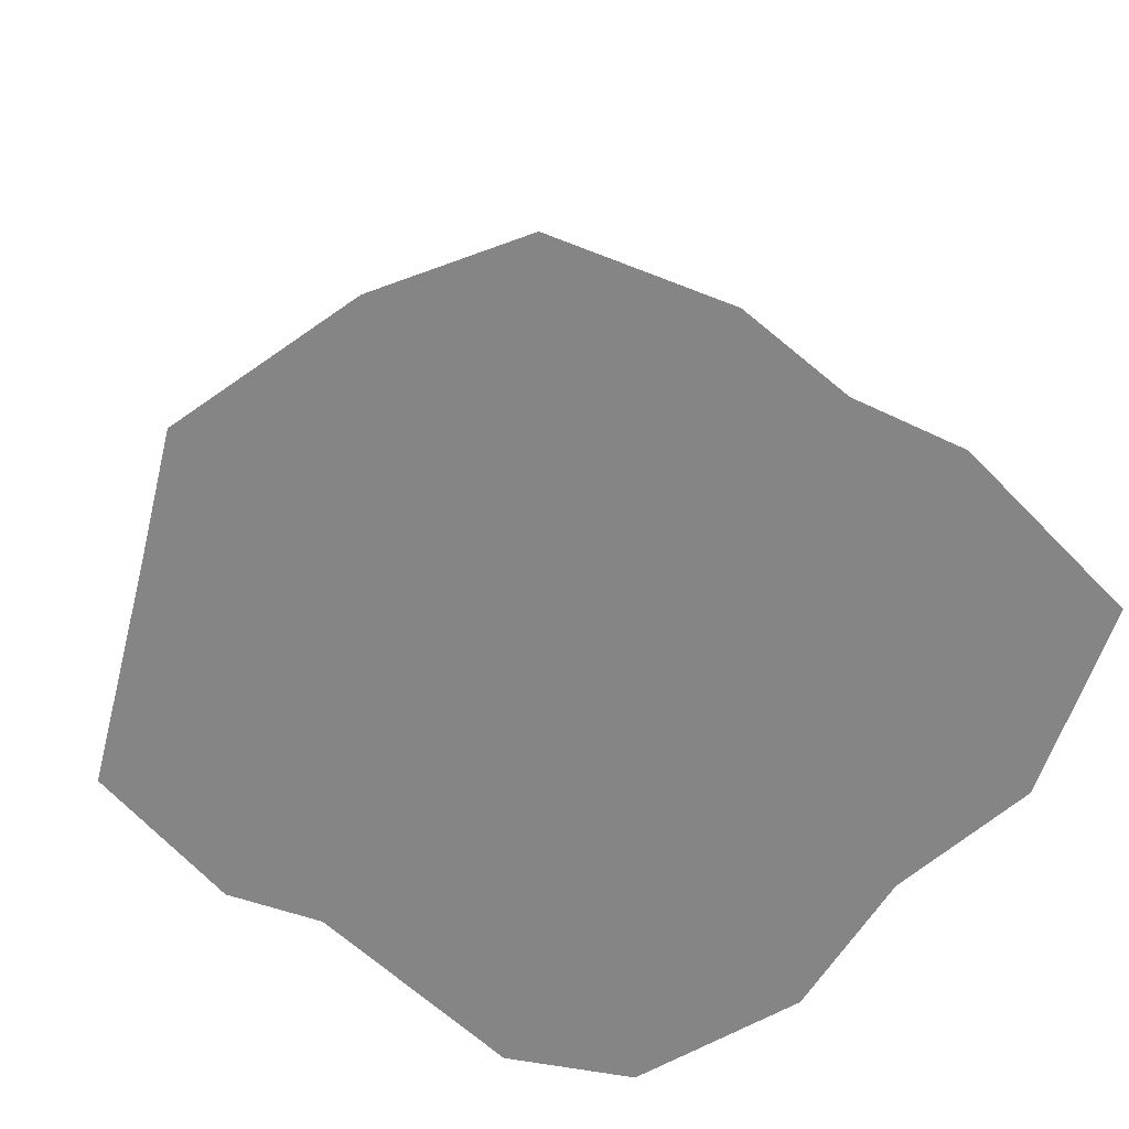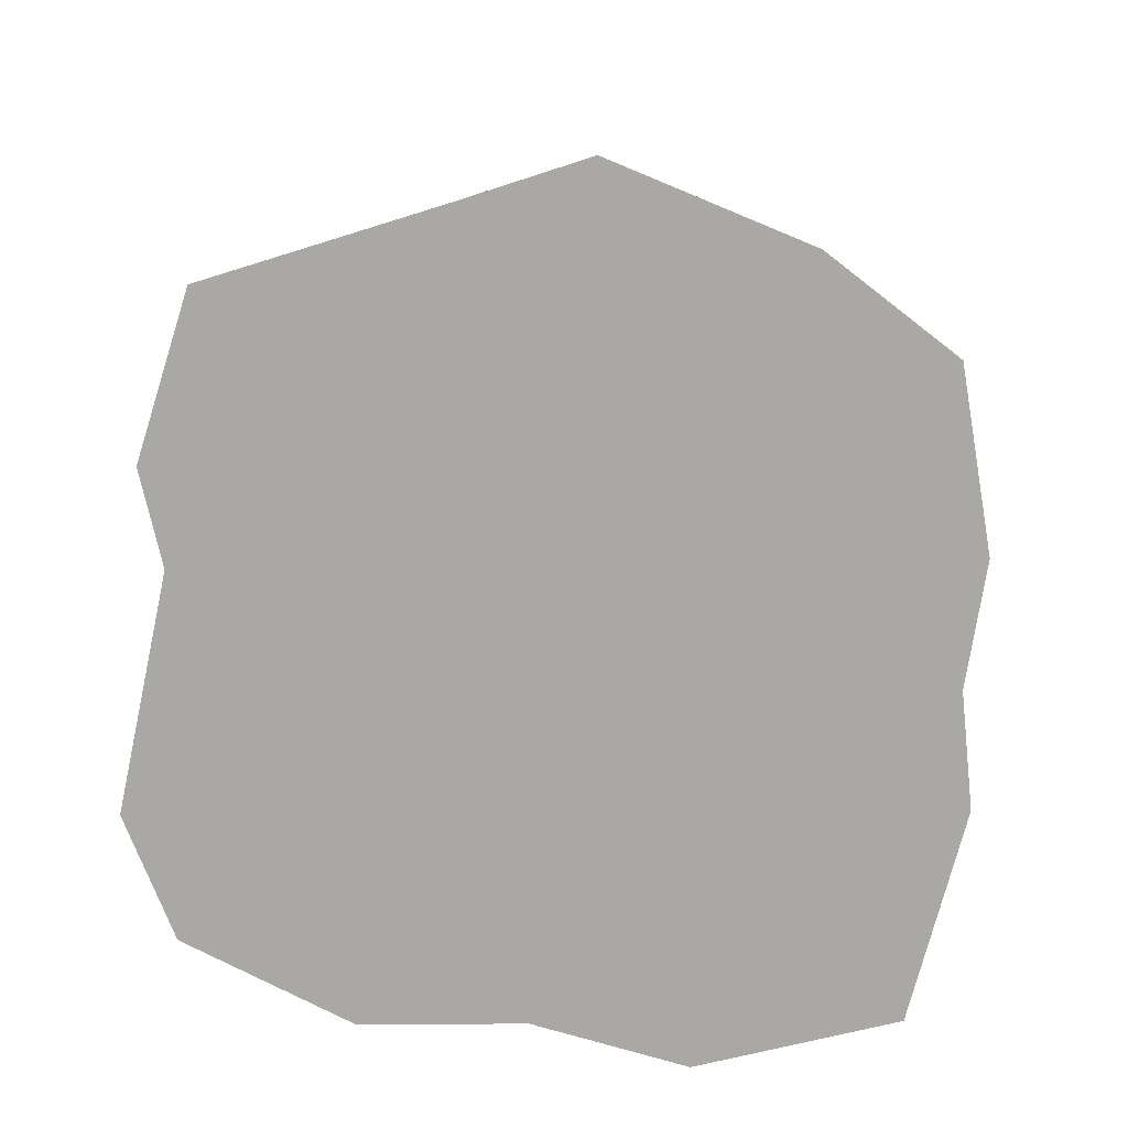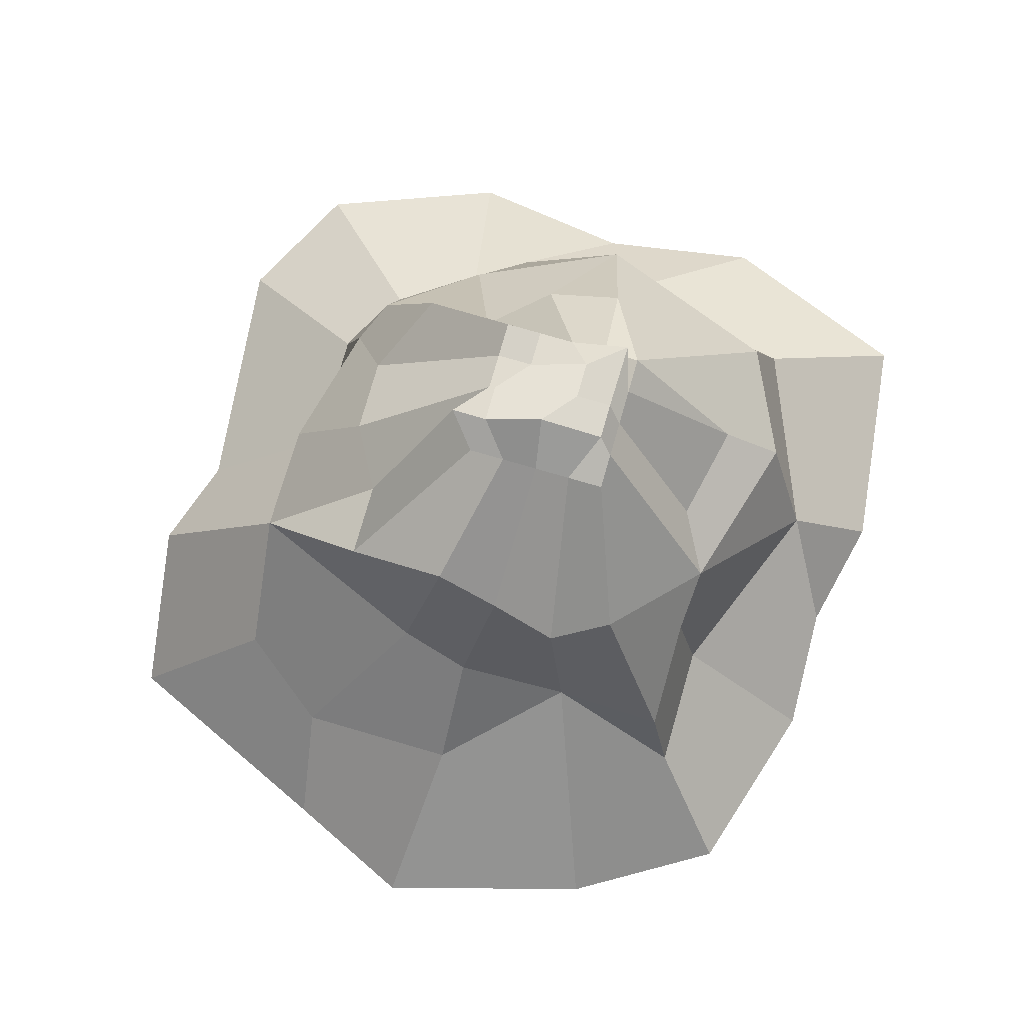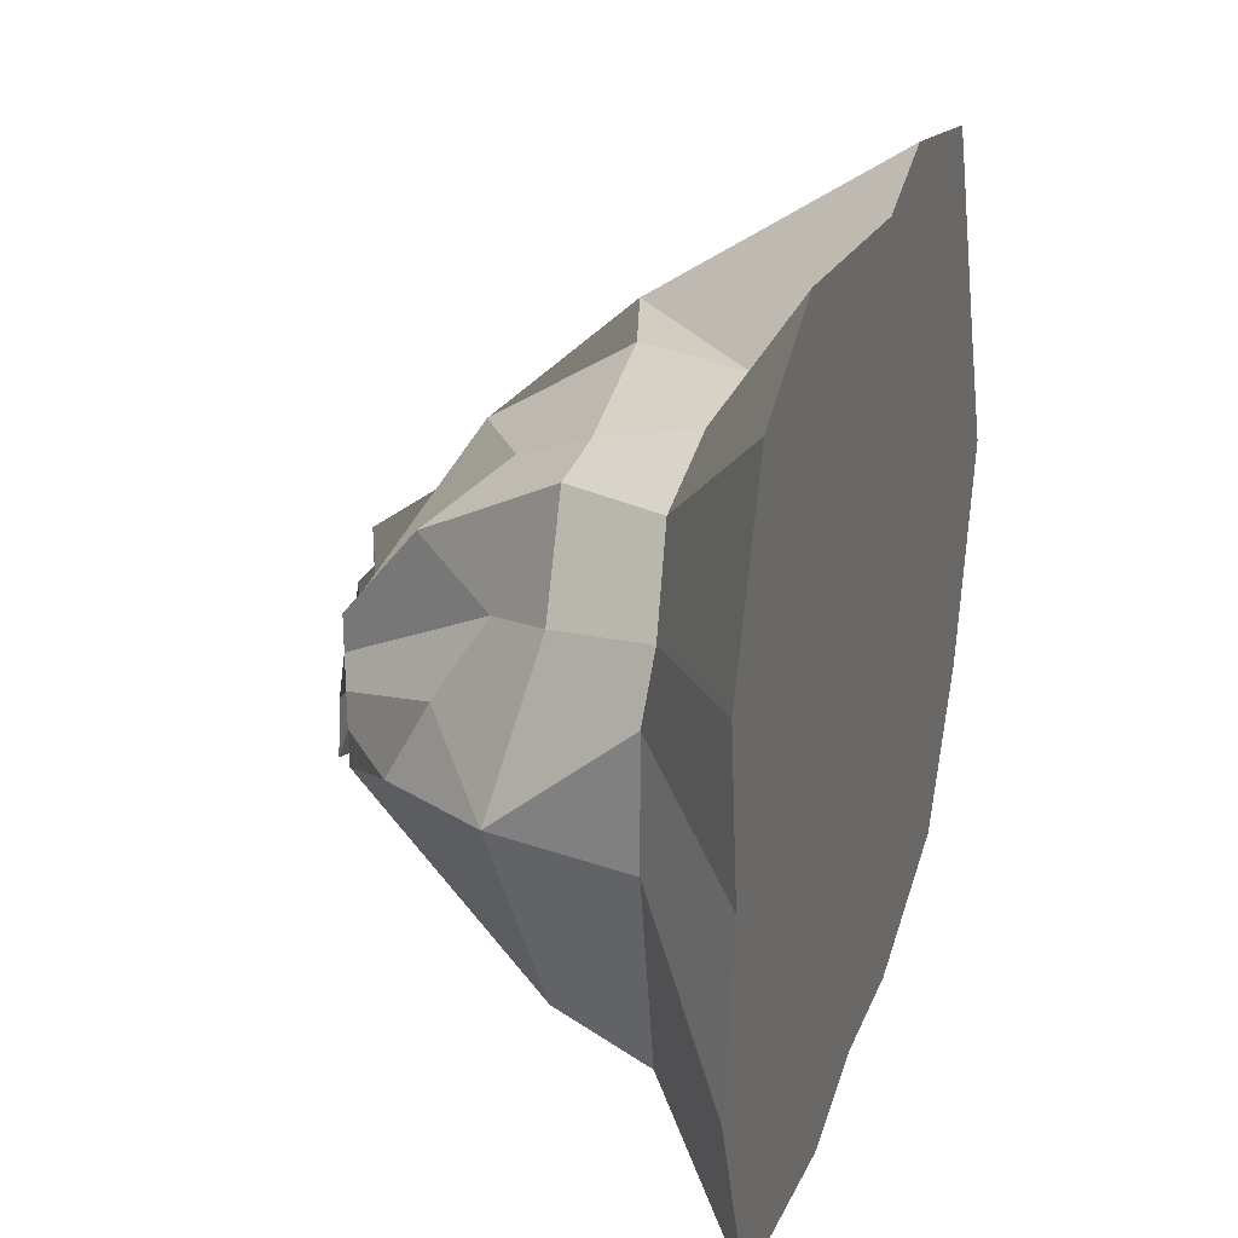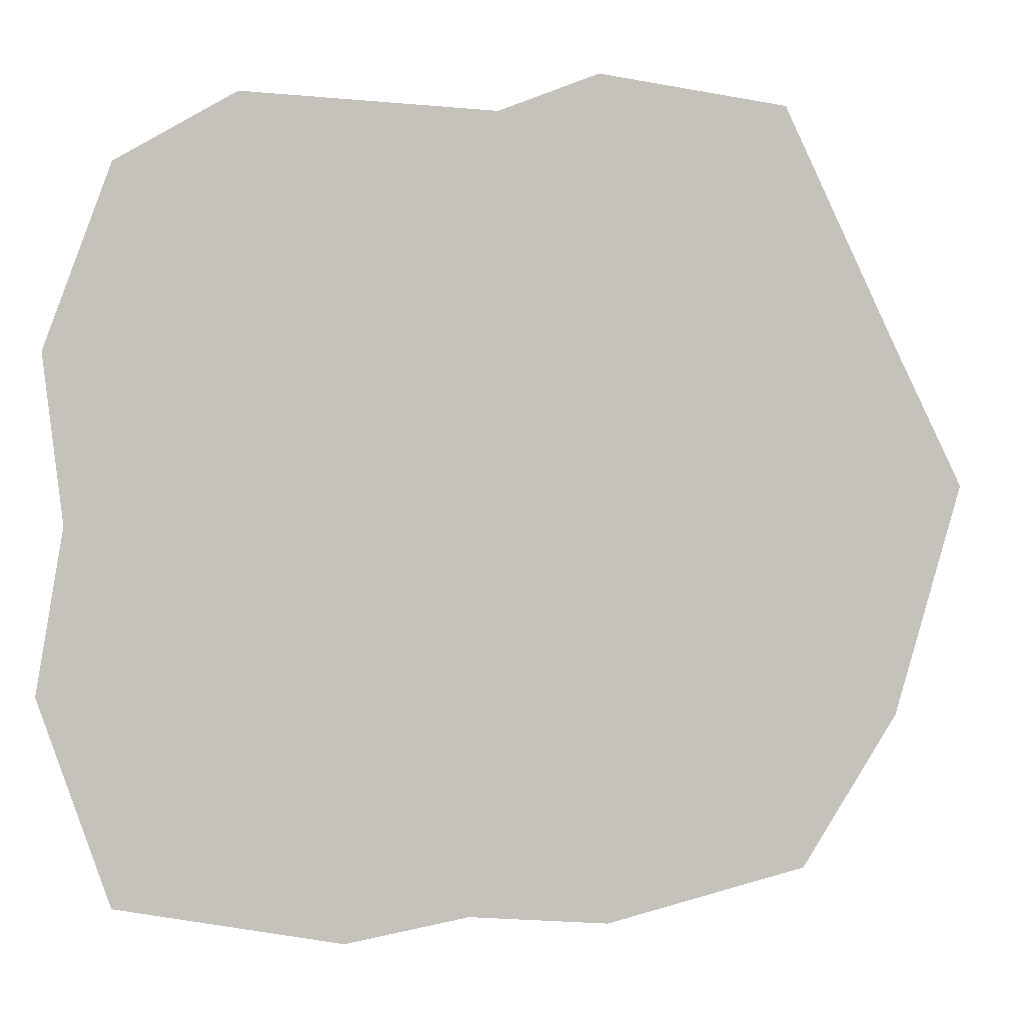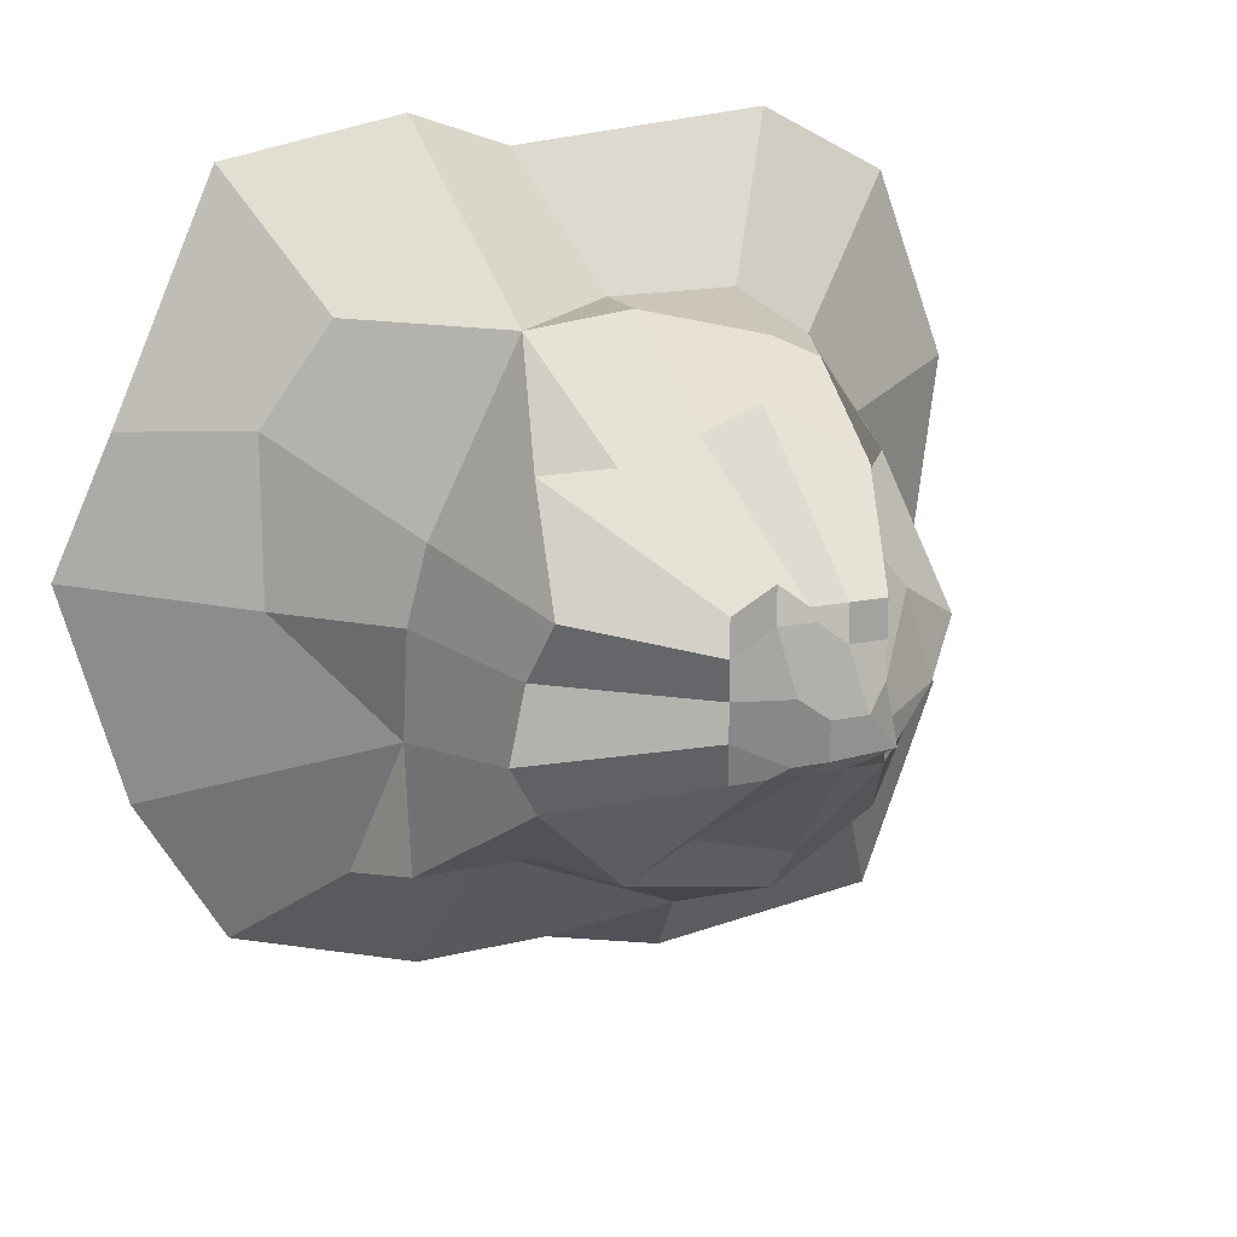
<metadata>
{"format":"obj","ext":"obj","renderer":"f3d","projection":"perspective","resolution":1024,"background":"white","views":[{"elev":-61.9,"azim":141.3,"up":"+Y"},{"elev":-74.9,"azim":83.1,"up":"+Y"},{"elev":78.9,"azim":106.1,"up":"+Y"},{"elev":25.6,"azim":-72.1,"up":"+Z"},{"elev":-0.3,"azim":5.7,"up":"+Z"},{"elev":16.7,"azim":156.6,"up":"+Z"}]}
</metadata>
<code>
o Cube_Cube.001
v -1.459 0.1747 -0.1929
v -1.02 0.7677 -0.2937
v -0.7146 0.7117 0.7177
v -0.8085 0.04923 1.054
v -0.9985 -0.4452 1.056
v 1.651 -0.4966 0.8196
v 1.058 -0.002163 0.3763
v -1.161 -0.002163 0.5804
v 0.8118 0.8566 0.2185
v 0.6471 -0.4966 -1.294
v 0.58 -0.002163 -1.161
v 0.3216 0.4435 -1.173
v -0.6463 -0.4966 1.293
v -0.5809 -0.002163 1.161
v 1.294 -0.4966 -1.294
v 0.6857 0.1964 1.311
v 0.7554 0.5 0.7554
v -0.3491 0.4047 0.9502
v 0.3777 0.5 0.7554
v 0.08788 0.6949 0.911
v -0.8706 -1 0
v 0 -1 0
v 0.8706 -1 0
v 0.7584 -1 2.098
v -0.7774 0.3722 0.4107
v -1.293 -0.4966 -1.294
v -0.4906 0.5072 -1.11
v 0.2653 -1 1.925
v -1.024 -1 2.047
v -0.1121 1.193 -0.4305
v -0.297 1.193 -0.4305
v -0.6543 1.131 -0.4347
v -0.05044 1.105 -0.5046
v -0.2353 1.105 -0.5046
v -1.161 -0.002163 -1.161
v -0.6051 1.105 -0.5046
v -0.4202 1.105 -0.5046
v -0.03508 1.195 0.1968
v -0.22 1.195 0.1968
v -0.4202 1.105 0.0501
v -0.4931 -1 -2.149
v 0.000378 -0.4966 1.293
v -0.5542 0.147 -1.423
v 0.1225 -1 -2.007
v 0.7554 0.5 -0.7554
v 0.7992 -1 -2.027
v -0.8706 -1 -0.8706
v 0 -1 -0.8706
v 0.8497 0.6133 -0.1051
v 0.8706 -1 -0.8706
v 1.121 -0.1938 -0.5891
v -0.09673 1.283 -0.09892
v -0.297 1.193 -0.2456
v -0.4819 1.193 -0.2456
v 1.651 -0.4966 -0.000611
v 1.16 -0.002163 -9.6e-05
v -0.4202 1.105 0.235
v -0.2353 1.105 0.235
v -0.03508 1.195 0.3817
v -0.004977 0.4427 -1.002
v -0.8706 -1 0.8706
v 0 -1 0.8706
v 0.8706 -1 0.8706
v -0.6051 1.105 -0.3197
v -0.6051 1.105 -0.1348
v -0.9981 0.561 0.09185
v -1.465 -0.4883 -0.2828
v -0.6051 1.105 0.0501
v 0.1344 1.105 0.0501
v 0.1344 1.105 -0.1348
v 0.1344 1.105 -0.3197
v 0.9444 0.6526 -0.4595
v -1.465 -0.4883 0.3638
v -2.017 -1 0.7686
v -1.905 -1 -0.1021
v 1.294 -0.4966 1.293
v -2.047 -1 -0.9523
v 2.18 -1 -1.003
v 2.486 -1 0.09185
v 1.16 -0.002163 -1.161
v 2.18 -1 0.7584
v 0.1344 1.105 -0.5046
v -1.293 -0.4966 0.6461
v -0.3267 -0.4525 -1.687
v 1.741 -1 -1.741
v 0.1344 1.105 0.235
v 0.09258 0.02151 1.333
v 1.66 -1 1.925
v -1.66 -1 -1.996
v -0.6051 1.105 0.235
v -1.66 -1 1.711
f 83 8 1 73
f 12 33 82 45
f 15 80 51
f 48 50 23 22
f 74 83 73 75
f 85 15 51 78
f 31 32 54 53
f 45 82 71 72
f 26 35 43 84
f 75 21 61 74
f 11 12 45 80
f 39 40 57 58
f 8 25 66 1
f 17 86 59 19
f 9 69 86 17
f 44 84 10 46
f 74 61 29 91
f 20 58 57 18
f 80 45 72 51
f 79 55 6 81
f 72 71 70 49
f 33 34 31 30
f 69 38 59 86
f 16 17 19
f 14 18 3 4
f 29 13 5 91
f 61 62 28 29
f 38 39 58 59
f 13 14 4 5
f 77 47 21 75
f 67 1 35 26
f 60 34 33 12
f 44 46 50 48
f 47 48 22 21
f 10 11 80 15
f 5 4 8 83
f 1 2 36 35
f 88 76 16 24
f 41 84 44
f 2 64 36
f 41 44 48 47
f 34 37 32 31
f 32 64 65 54
f 66 65 64 2
f 4 3 25 8
f 70 52 38 69
f 56 49 9 7
f 19 59 58 20
f 71 30 52 70
f 50 78 79 23
f 89 41 47 77
f 55 56 7 6
f 73 1 67
f 75 73 67 77
f 16 87 42
f 54 65 68 40
f 53 54 40 39
f 89 26 84 41
f 27 37 34 60
f 37 36 64 32
f 62 63 24 28
f 1 66 2
f 6 7 16 76
f 16 19 20 87
f 82 33 30 71
f 23 79 81 63
f 7 9 17 16
f 28 42 13 29
f 46 10 15 85
f 51 72 49 56
f 22 23 63 62
f 3 90 68 25
f 91 5 83 74
f 25 68 65 66
f 49 70 69 9
f 77 67 26 89
f 30 31 53 52
f 40 68 90 57
f 46 85 78 50
f 35 36 27 43
f 52 53 39 38
f 63 81 88 24
f 24 16 42 28
f 84 43 12
f 43 27 60 12
f 87 20 18 14
f 42 87 14 13
f 84 12 11 10
f 21 22 62 61
f 36 37 27
f 18 57 90 3
f 78 51 55 79
f 51 56 55
f 81 6 76 88

</code>
